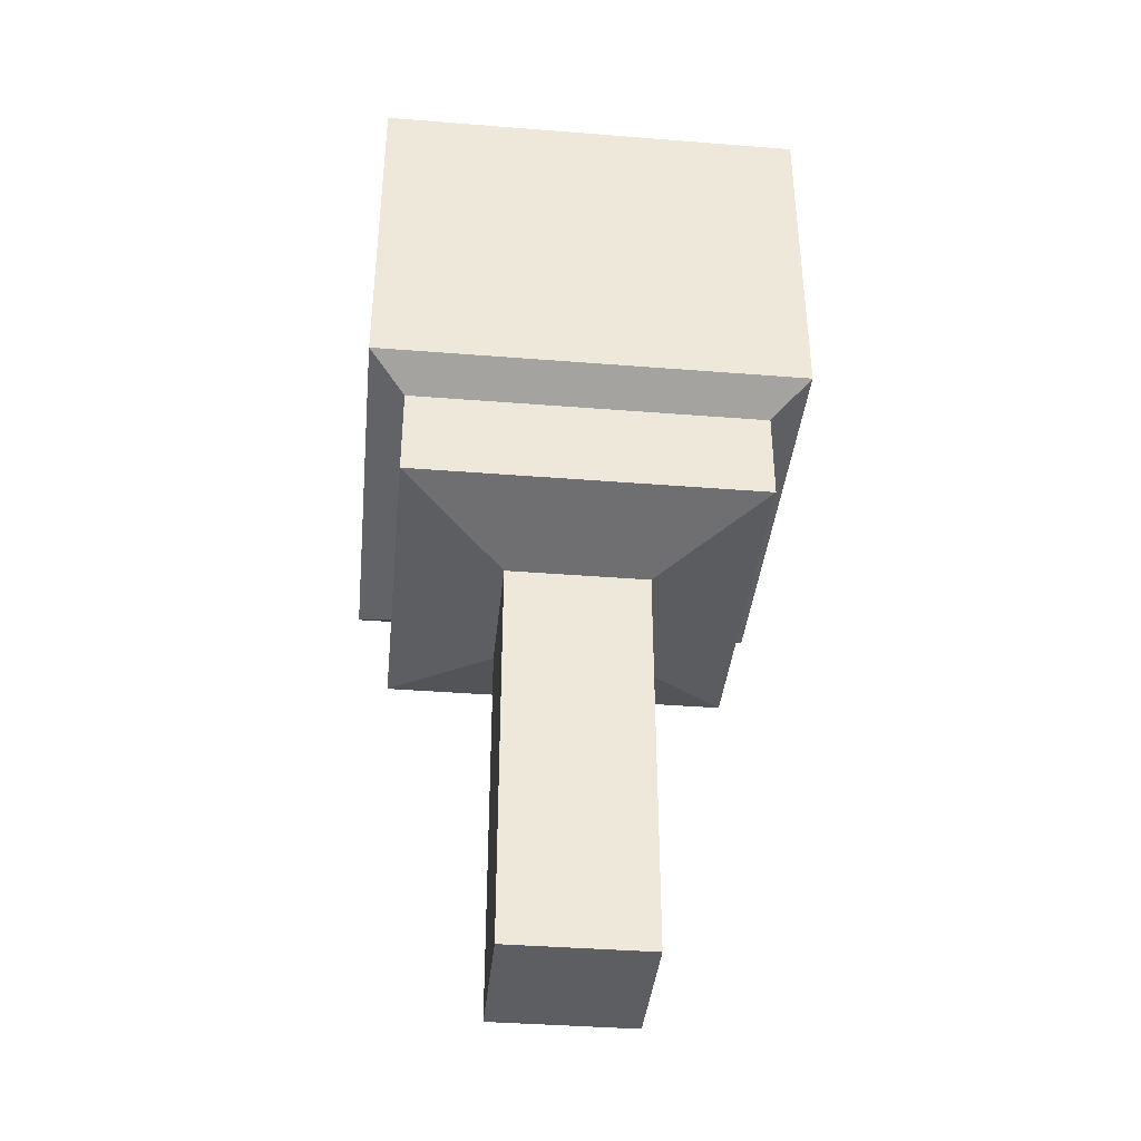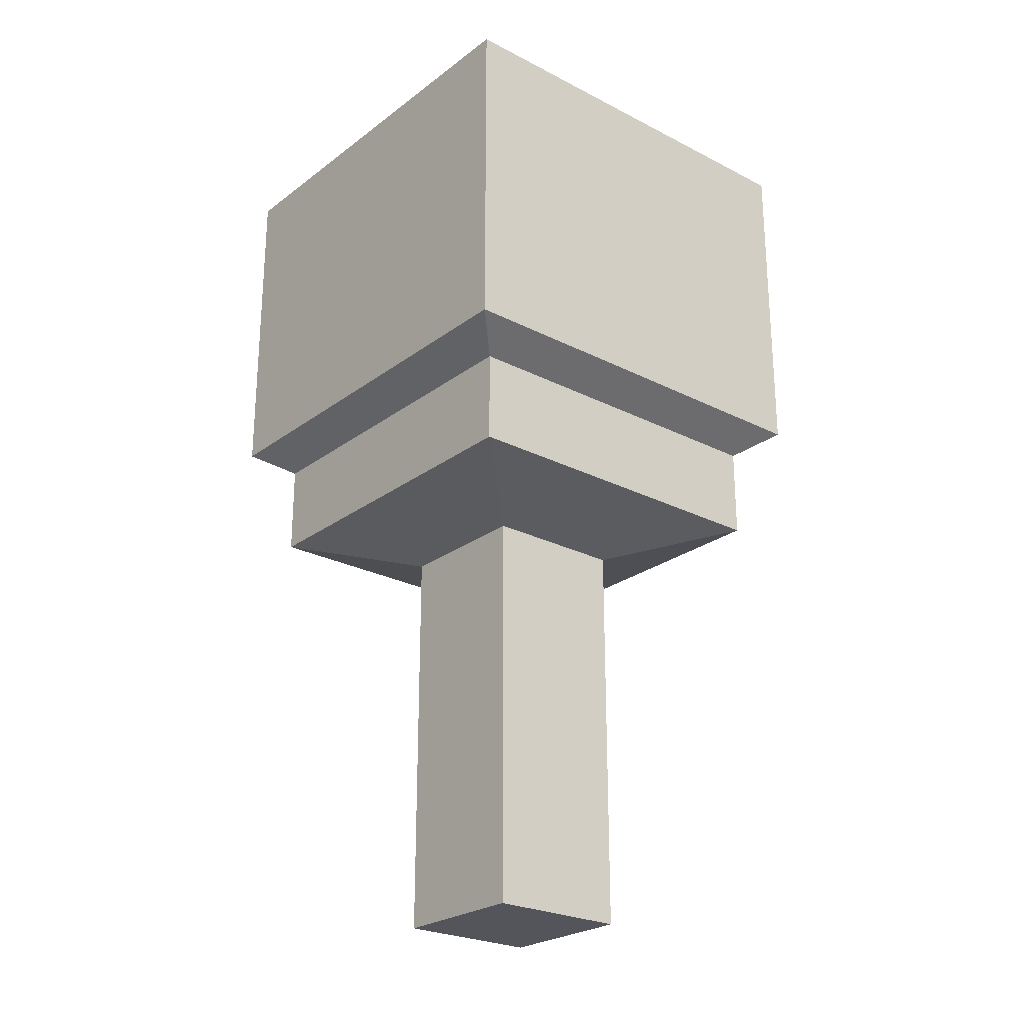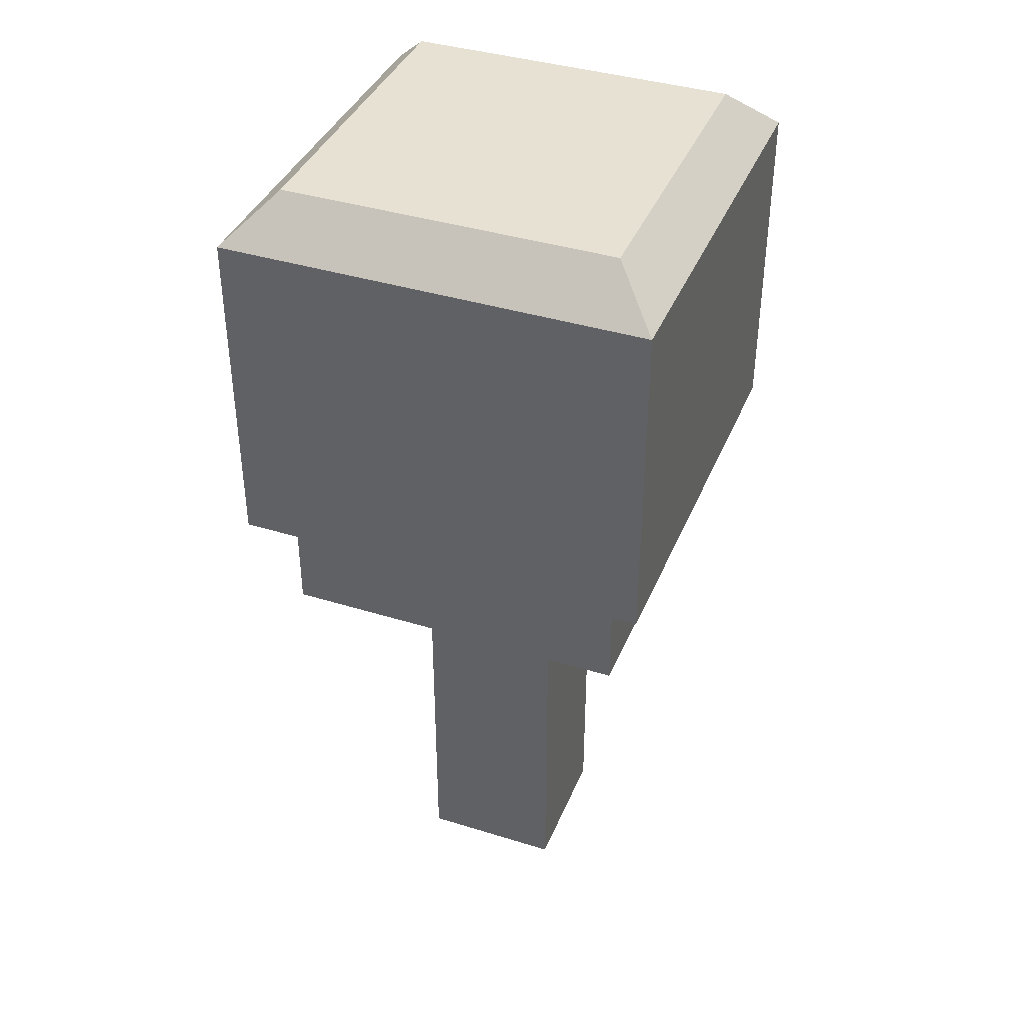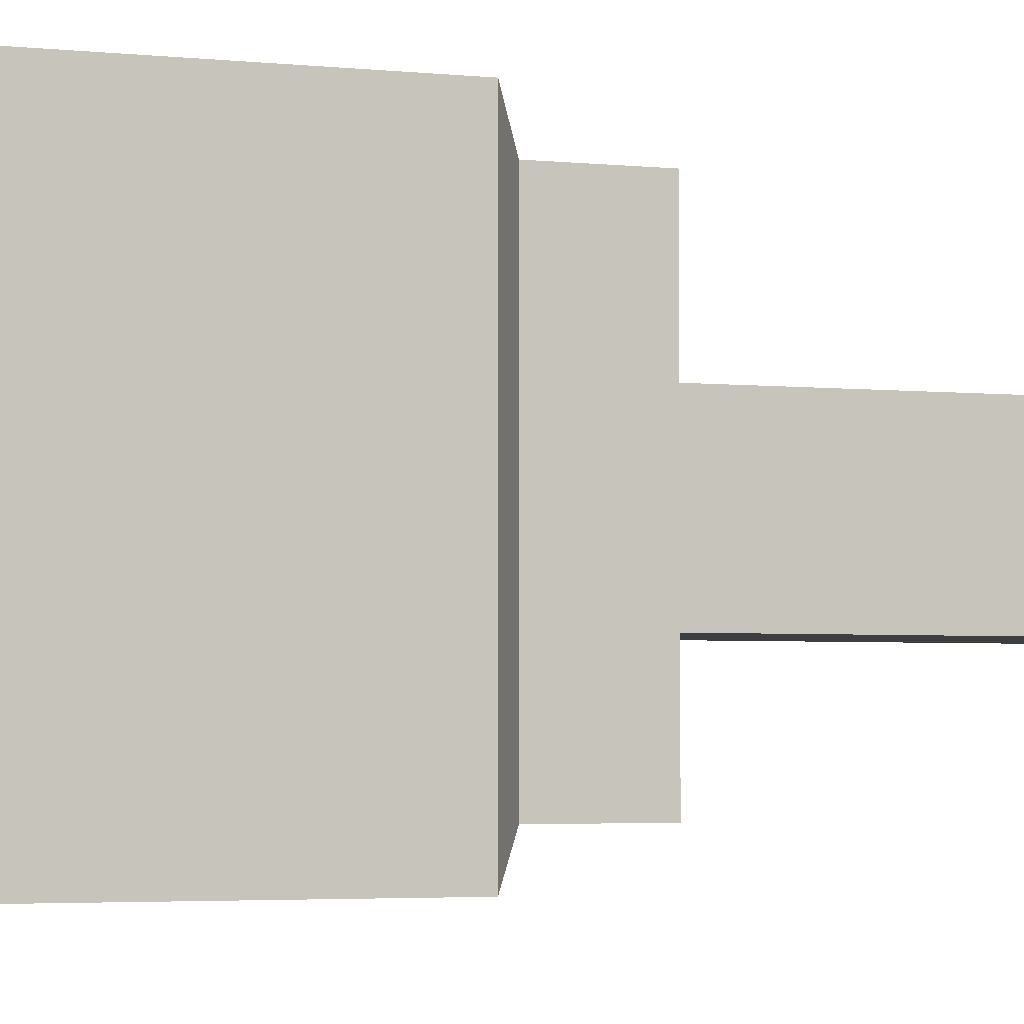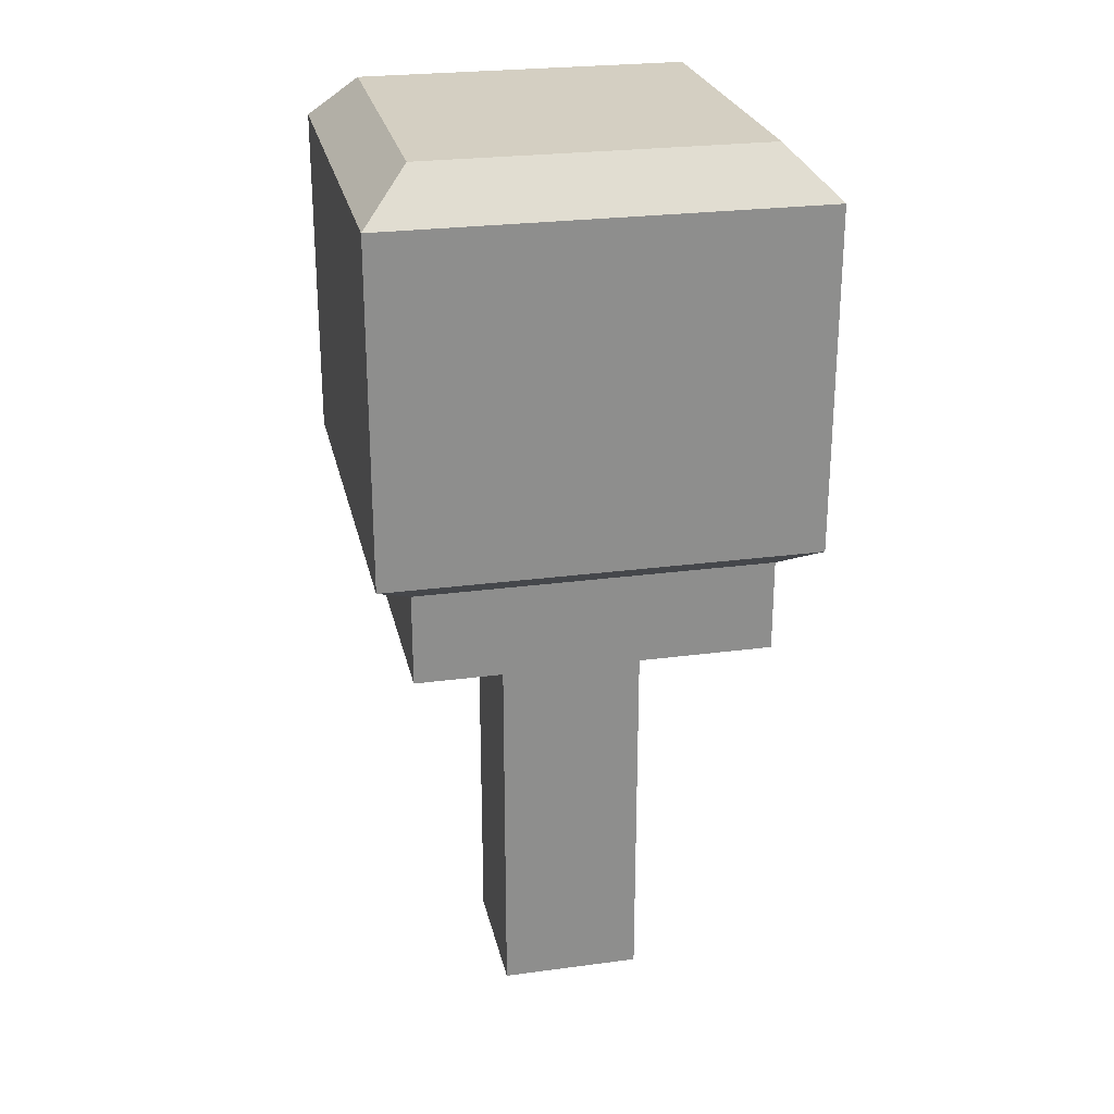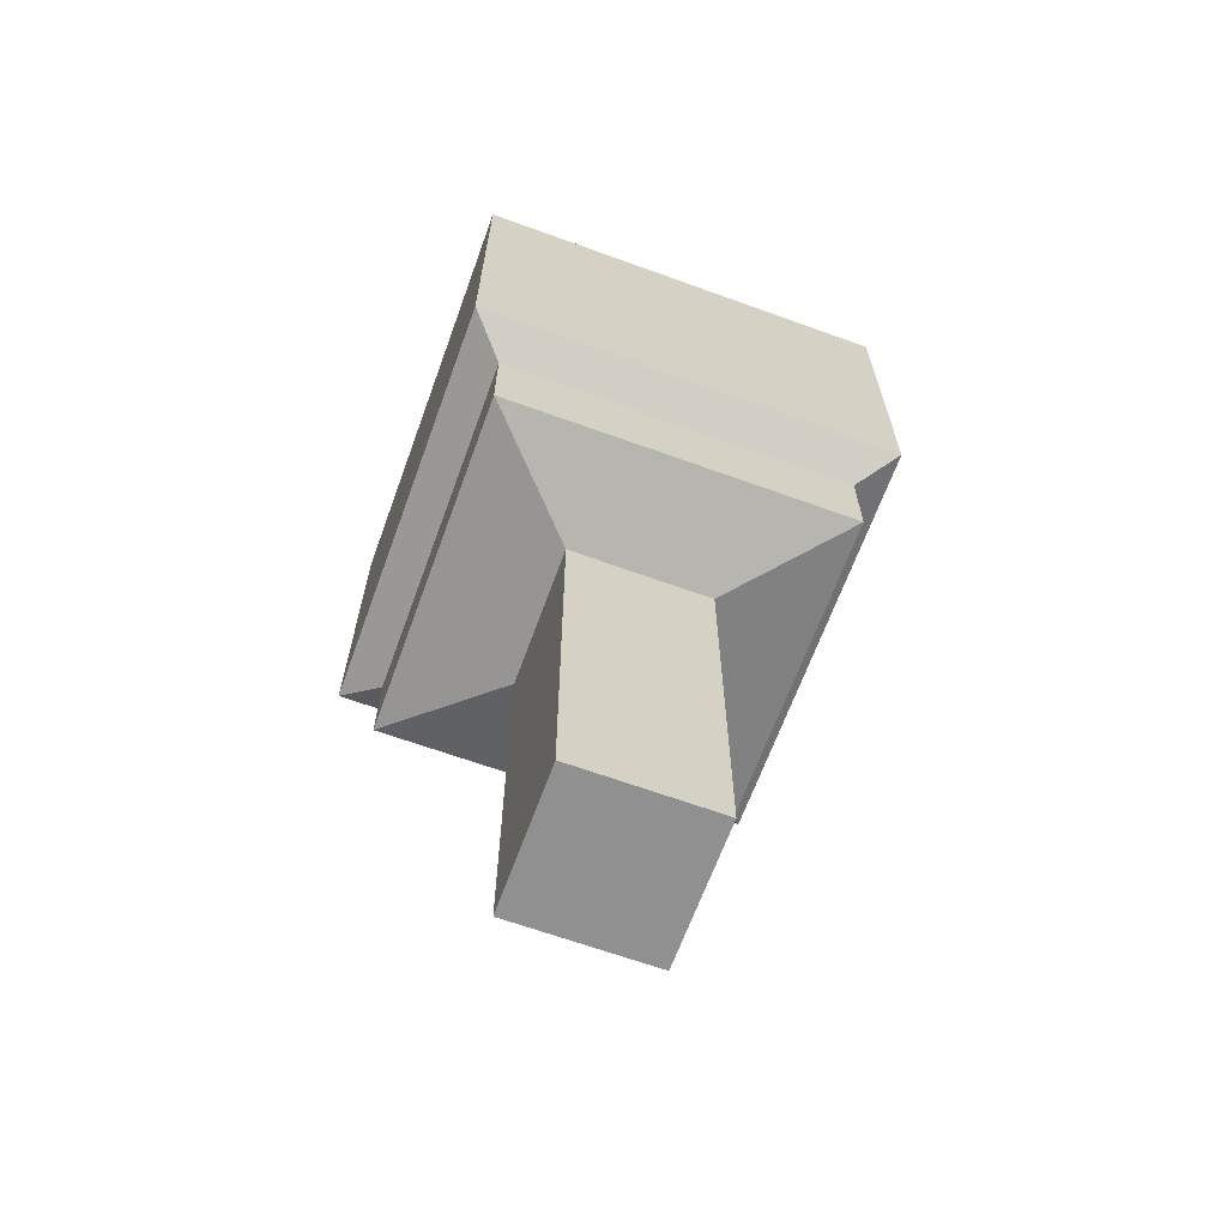
<metadata>
{"format":"obj","ext":"obj","renderer":"f3d","projection":"perspective","resolution":1024,"background":"white","views":[{"elev":-38.8,"azim":-5.7,"up":"+Y"},{"elev":-25.0,"azim":140.2,"up":"+Y"},{"elev":39.4,"azim":-68.9,"up":"+Y"},{"elev":-3.6,"azim":-109.6,"up":"+Z"},{"elev":25.5,"azim":167.9,"up":"+Y"},{"elev":-65.8,"azim":-20.0,"up":"+Y"}]}
</metadata>
<code>
o Cube.001
v -0.169 0.002891 -0.4388
v -0.169 0.002891 0.4388
v -1.047 0.002891 0.4388
v -1.047 0.002891 -0.4388
v -0.169 2.484 -0.4388
v -0.169 2.484 0.4388
v -1.047 2.484 0.4388
v -1.047 2.484 -0.4388
v 0.4795 2.669 -1.087
v 0.4795 2.669 1.087
v -1.695 2.669 -1.087
v -1.695 2.669 1.087
v 0.4795 3.235 -1.087
v 0.4795 3.235 1.087
v -1.695 3.235 -1.087
v -1.695 3.235 1.087
v 0.7032 3.386 -1.311
v 0.7032 3.386 1.311
v -1.919 3.386 -1.311
v -1.919 3.386 1.311
v 0.7032 5.458 -1.311
v 0.7032 5.458 1.311
v -1.919 5.458 -1.311
v -1.919 5.458 1.311
v 0.4163 5.741 -1.024
v 0.4163 5.741 1.024
v -1.632 5.741 -1.024
v -1.632 5.741 1.024
f 1 2 3 4
f 6 5 9 10
f 1 5 6 2
f 2 6 7 3
f 3 7 8 4
f 5 1 4 8
f 11 12 16 15
f 8 7 12 11
f 5 8 11 9
f 7 6 10 12
f 16 14 18 20
f 9 11 15 13
f 12 10 14 16
f 10 9 13 14
f 20 18 22 24
f 14 13 17 18
f 15 16 20 19
f 13 15 19 17
f 23 24 28 27
f 18 17 21 22
f 19 20 24 23
f 17 19 23 21
f 25 27 28 26
f 21 23 27 25
f 24 22 26 28
f 22 21 25 26

</code>
